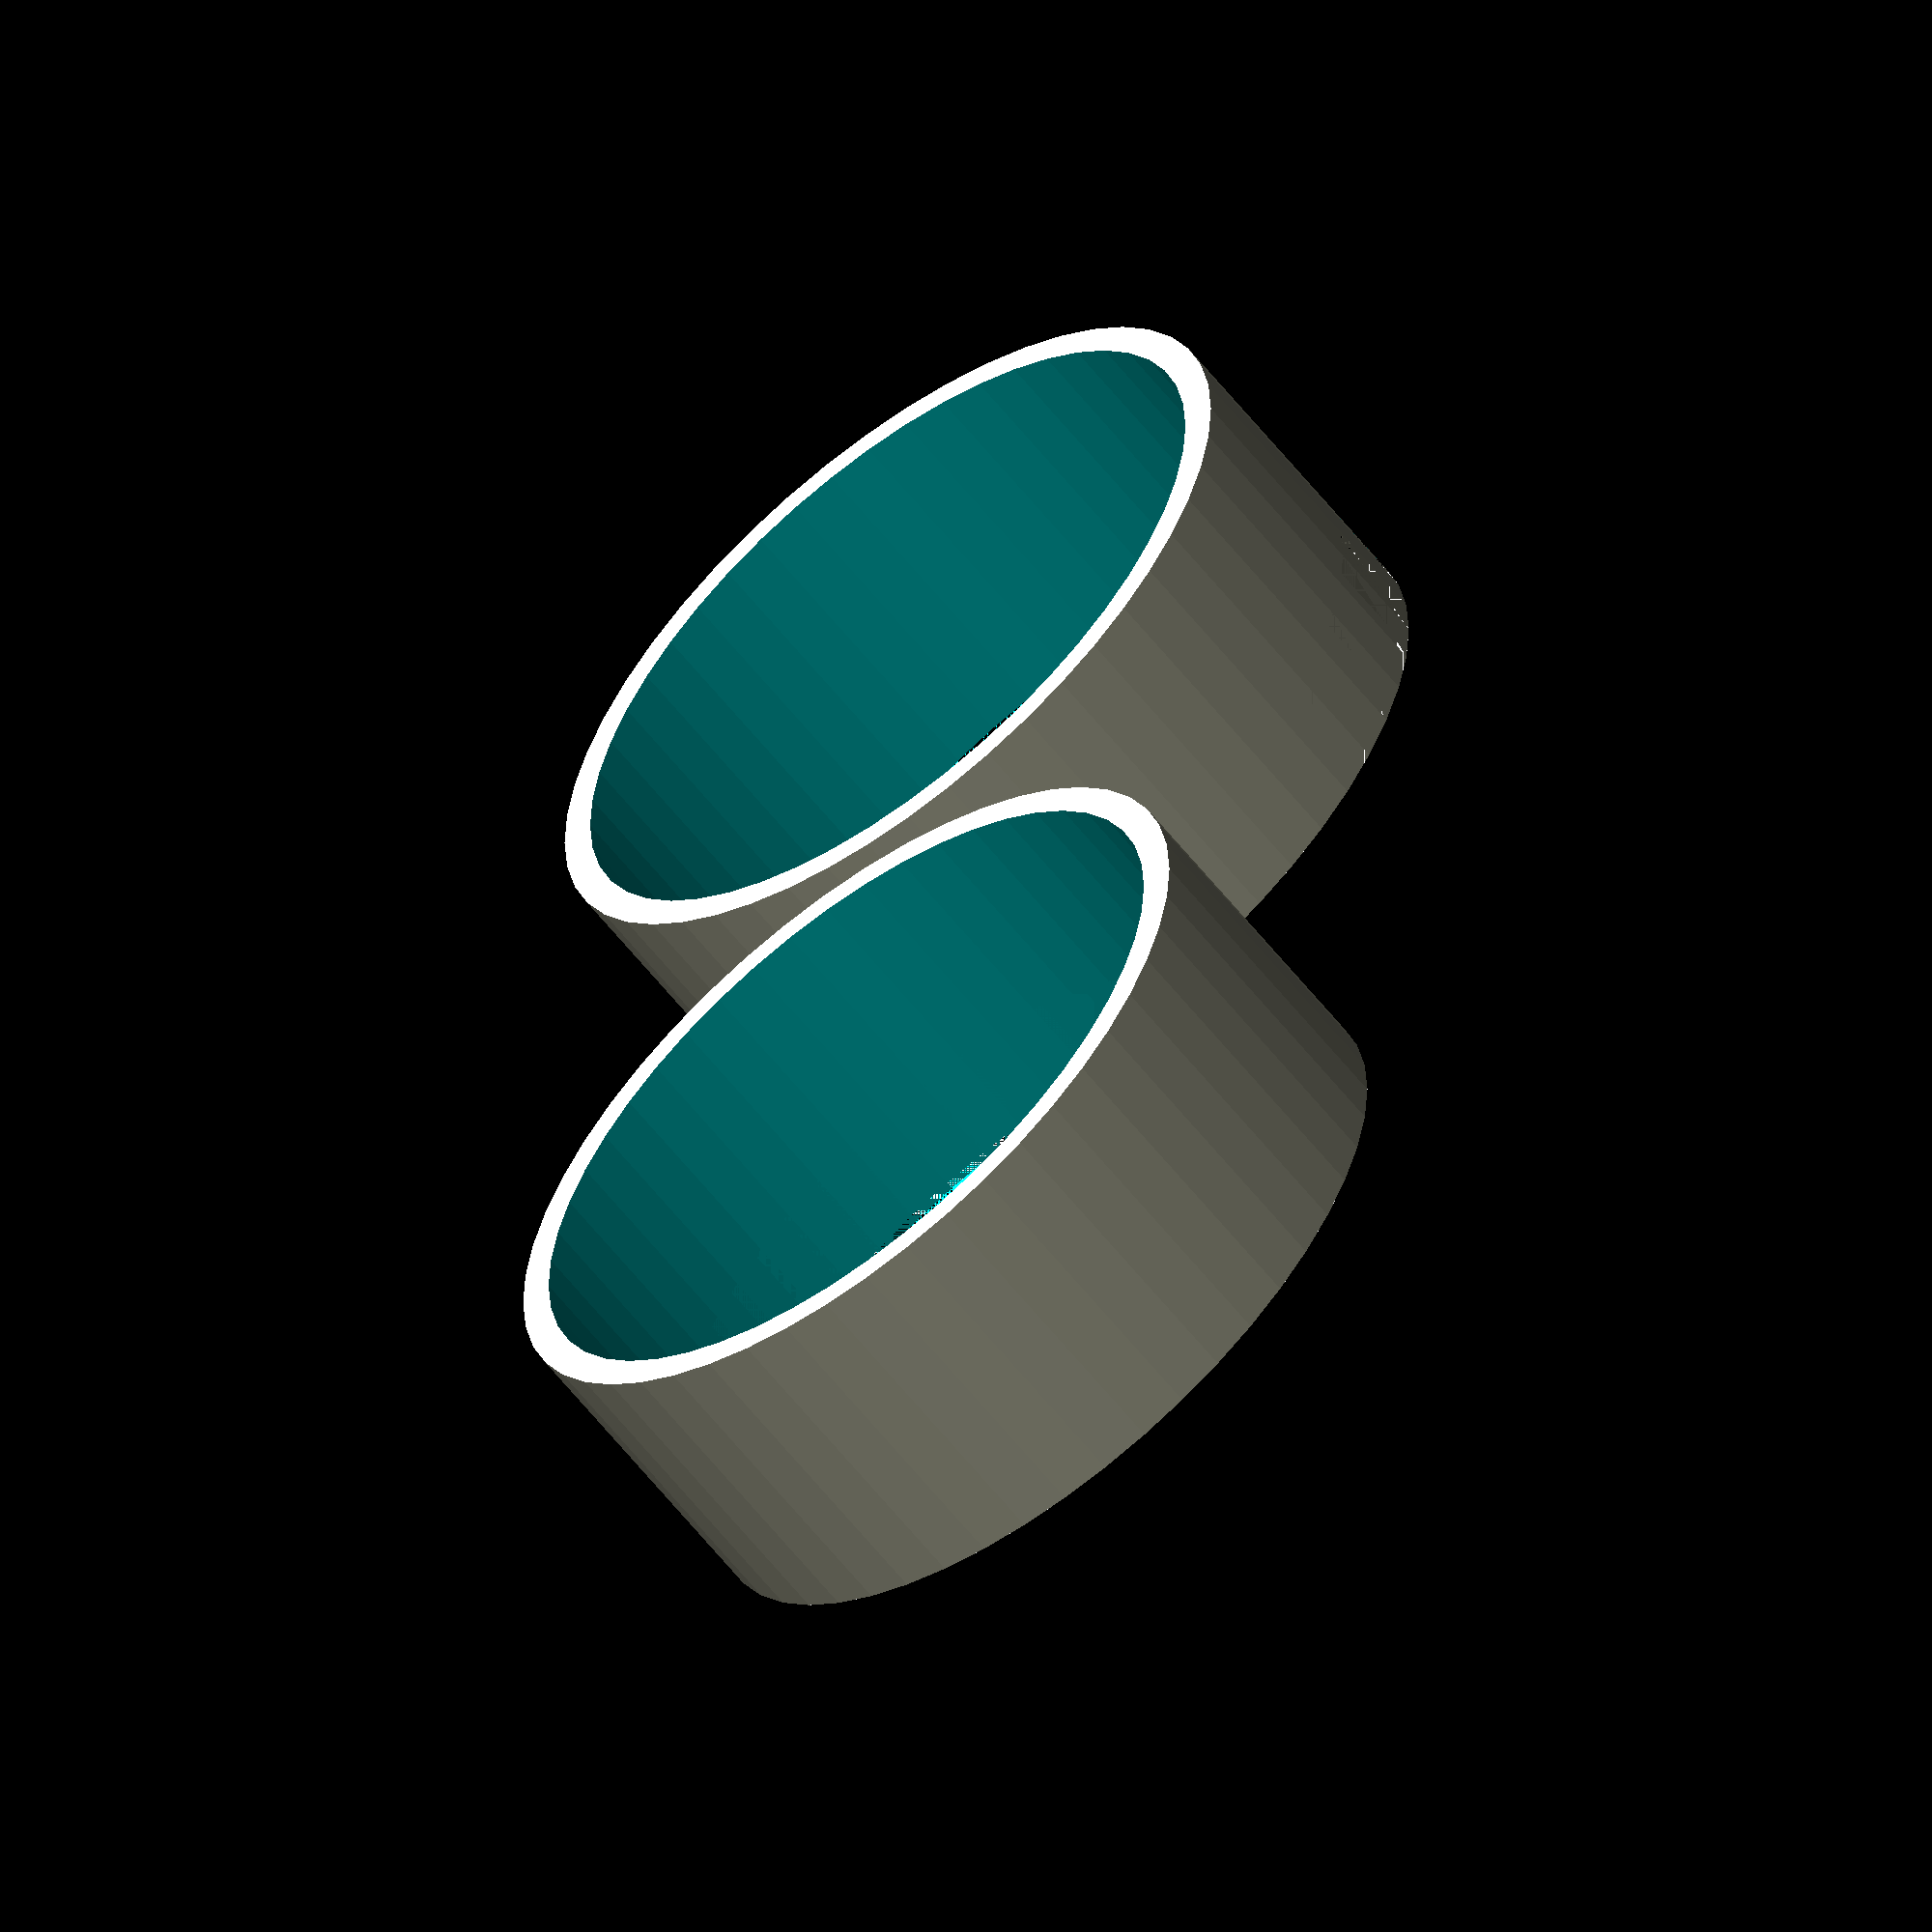
<openscad>
// Round Casting Form by Willie Beckmann 2016
//
heightoverall=50; // height over all mm - change to your needs, not < 20
diameter=70; // diameter mm - change to your needs
//
tolerance=0.2; // change accordingly to your printer
height=heightoverall+10;
wandstaerke=3; // normaly no need to change
wandhalb=wandstaerke/2+tolerance; // do not change

// Ring1
rotate([0,180,0]) {
translate([diameter/2+5,0,-height/2]) {
        difference() {
            difference() {
                cylinder(height/2,diameter/2+wandstaerke,diameter/2+wandstaerke,$fn=50);
                cylinder(height/2+1,diameter/2,diameter/2,$fn=50);
                         }
            difference() {   
                cylinder(10,diameter/2+wandstaerke,diameter/2+wandstaerke,$fn=50);
                cylinder(11,diameter/2+wandhalb,diameter/2+wandhalb,$fn=50);
                         }
                      }
                    }
            }


// Ring2
rotate([0,180,0]) {
translate([-diameter/2-5,0,-height/2]) {
        difference() {
            difference() {
                cylinder(height/2,diameter/2+wandstaerke,diameter/2+wandstaerke,$fn=50);
                cylinder(height/2+1,diameter/2,diameter/2,$fn=50);
                         }
            difference() {   
                cylinder(10,diameter/2+wandhalb,diameter/2+wandhalb,$fn=50);
                cylinder(11,diameter/2,diameter/2,$fn=50);
                         }
                      }
                    }
            }
</openscad>
<views>
elev=59.8 azim=86.5 roll=217.8 proj=o view=wireframe
</views>
